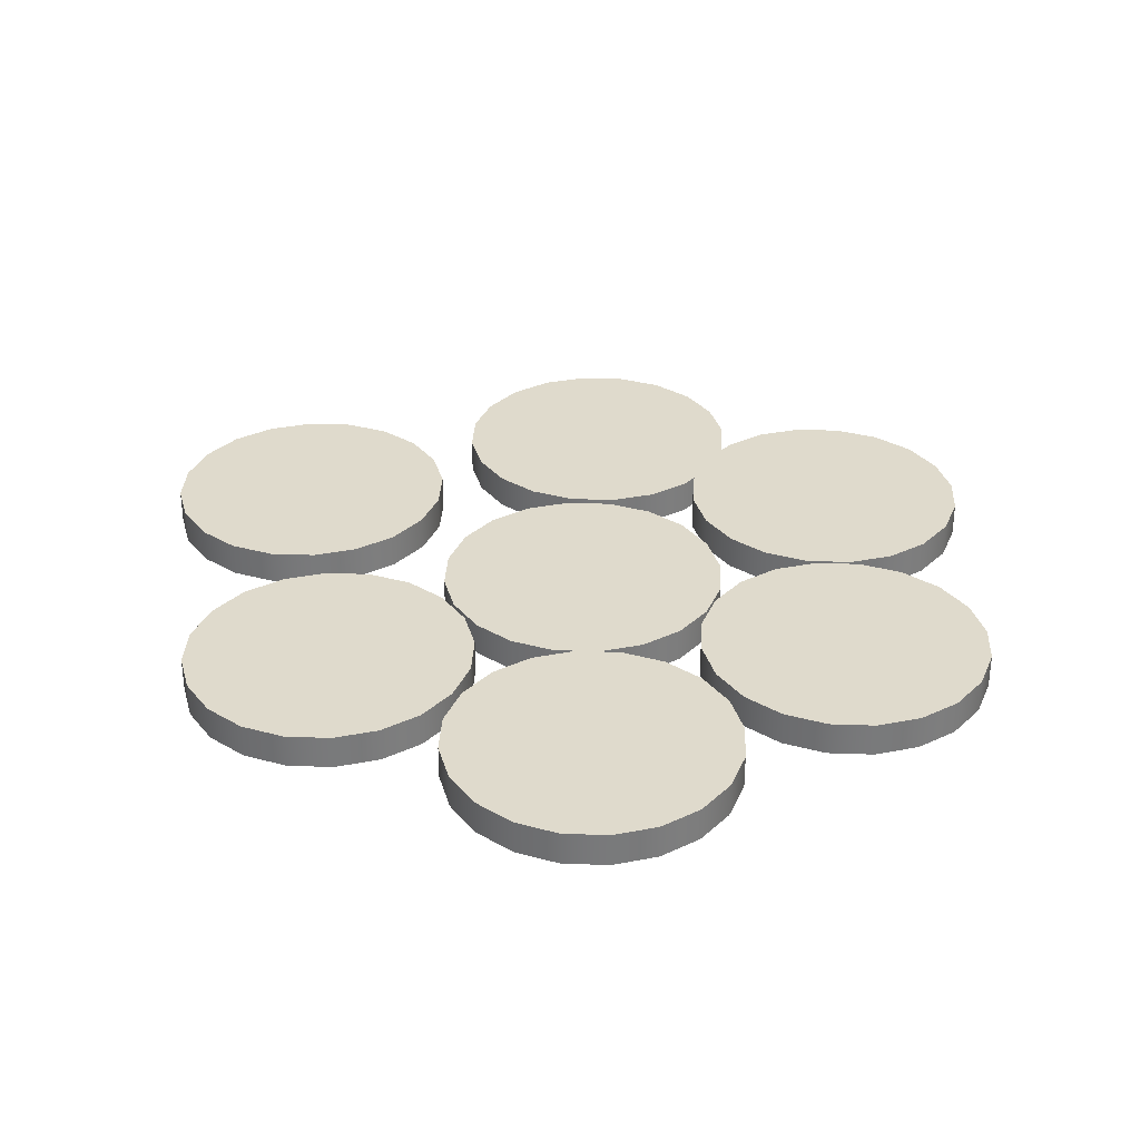
<metadata>
{"format":"obj","ext":"obj","renderer":"f3d","projection":"perspective","resolution":1024,"background":"white","views":[{"elev":32.4,"azim":-132.6,"up":"+Y"}]}
</metadata>
<code>
g Pepperoni_Base
v -9.312 5.323 -9.585
v -9.312 7.879 -9.585
v -7.745 7.879 -12.6
v -7.745 5.323 -12.6
v -7.185 7.879 -15.94
v -7.185 5.323 -15.94
v -7.688 7.879 -19.3
v -7.688 5.323 -19.3
v -9.203 7.879 -22.34
v -9.203 5.323 -22.34
v -11.58 7.879 -24.76
v -11.58 5.323 -24.76
v -14.59 7.879 -26.33
v -14.59 5.323 -26.33
v -17.94 7.879 -26.89
v -17.94 5.323 -26.89
v -21.3 7.879 -26.38
v -21.3 5.323 -26.38
v -24.34 7.879 -24.87
v -24.34 5.323 -24.87
v -26.76 7.879 -22.49
v -26.76 5.323 -22.49
v -28.32 7.879 -19.48
v -28.32 5.323 -19.48
v -28.88 7.879 -16.13
v -28.88 5.323 -16.13
v -28.38 7.879 -12.77
v -28.38 5.323 -12.77
v -26.87 7.879 -9.735
v -26.87 5.323 -9.735
v -24.49 7.879 -7.316
v -24.49 5.323 -7.316
v -21.47 7.879 -5.748
v -21.47 5.323 -5.748
v -18.13 7.879 -5.188
v -18.13 5.323 -5.188
v -14.77 7.879 -5.69
v -14.77 5.323 -5.69
v -11.73 7.879 -7.207
v -11.73 5.323 -7.207
v -9.312 7.879 -9.585
v -9.312 5.323 -9.585
v -7.745 5.323 -12.6
v -18.03 5.323 -16.04
v -9.312 5.323 -9.585
v -7.185 5.323 -15.94
v -7.688 5.323 -19.3
v -9.203 5.323 -22.34
v -11.58 5.323 -24.76
v -14.59 5.323 -26.33
v -17.94 5.323 -26.89
v -21.3 5.323 -26.38
v -24.34 5.323 -24.87
v -26.76 5.323 -22.49
v -28.32 5.323 -19.48
v -28.88 5.323 -16.13
v -28.38 5.323 -12.77
v -26.87 5.323 -9.735
v -24.49 5.323 -7.316
v -21.47 5.323 -5.748
v -18.13 5.323 -5.188
v -14.77 5.323 -5.69
v -11.73 5.323 -7.207
v -9.312 7.879 -9.585
v -18.03 7.879 -16.04
v -7.745 7.879 -12.6
v -7.185 7.879 -15.94
v -7.688 7.879 -19.3
v -9.203 7.879 -22.34
v -11.58 7.879 -24.76
v -14.59 7.879 -26.33
v -17.94 7.879 -26.89
v -21.3 7.879 -26.38
v -24.34 7.879 -24.87
v -26.76 7.879 -22.49
v -28.32 7.879 -19.48
v -28.88 7.879 -16.13
v -28.38 7.879 -12.77
v -26.87 7.879 -9.735
v -24.49 7.879 -7.316
v -21.47 7.879 -5.748
v -18.13 7.879 -5.188
v -14.77 7.879 -5.69
v -11.73 7.879 -7.207
v 11.79 5.323 -16.63
v 11.79 7.879 -16.63
v 13.36 7.879 -19.64
v 13.36 5.323 -19.64
v 13.92 7.879 -22.98
v 13.92 5.323 -22.98
v 13.42 7.879 -26.34
v 13.42 5.323 -26.34
v 11.9 7.879 -29.38
v 11.9 5.323 -29.38
v 9.521 7.879 -31.8
v 9.521 5.323 -31.8
v 6.51 7.879 -33.37
v 6.51 5.323 -33.37
v 3.163 7.879 -33.93
v 3.163 5.323 -33.93
v -0.1941 7.879 -33.43
v -0.1941 5.323 -33.43
v -3.232 7.879 -31.91
v -3.232 5.323 -31.91
v -5.652 7.879 -29.53
v -5.652 5.323 -29.53
v -7.219 7.879 -26.52
v -7.219 5.323 -26.52
v -7.779 7.879 -23.17
v -7.779 5.323 -23.17
v -7.276 7.879 -19.81
v -7.276 5.323 -19.81
v -5.761 7.879 -16.78
v -5.761 5.323 -16.78
v -3.381 7.879 -14.36
v -3.381 5.323 -14.36
v -0.3703 7.879 -12.79
v -0.3703 5.323 -12.79
v 2.978 7.879 -12.23
v 2.978 5.323 -12.23
v 6.334 7.879 -12.73
v 6.334 5.323 -12.73
v 9.372 7.879 -14.25
v 9.372 5.323 -14.25
v 11.79 7.879 -16.63
v 11.79 5.323 -16.63
v 13.36 5.323 -19.64
v 3.07 5.323 -23.08
v 11.79 5.323 -16.63
v 13.92 5.323 -22.98
v 13.42 5.323 -26.34
v 11.9 5.323 -29.38
v 9.521 5.323 -31.8
v 6.51 5.323 -33.37
v 3.163 5.323 -33.93
v -0.1941 5.323 -33.43
v -3.232 5.323 -31.91
v -5.652 5.323 -29.53
v -7.219 5.323 -26.52
v -7.779 5.323 -23.17
v -7.276 5.323 -19.81
v -5.761 5.323 -16.78
v -3.381 5.323 -14.36
v -0.3703 5.323 -12.79
v 2.978 5.323 -12.23
v 6.334 5.323 -12.73
v 9.372 5.323 -14.25
v 11.79 7.879 -16.63
v 3.07 7.879 -23.08
v 13.36 7.879 -19.64
v 13.92 7.879 -22.98
v 13.42 7.879 -26.34
v 11.9 7.879 -29.38
v 9.521 7.879 -31.8
v 6.51 7.879 -33.37
v 3.163 7.879 -33.93
v -0.1941 7.879 -33.43
v -3.232 7.879 -31.91
v -5.652 7.879 -29.53
v -7.219 7.879 -26.52
v -7.779 7.879 -23.17
v -7.276 7.879 -19.81
v -5.761 7.879 -16.78
v -3.381 7.879 -14.36
v -0.3703 7.879 -12.79
v 2.978 7.879 -12.23
v 6.334 7.879 -12.73
v 9.372 7.879 -14.25
v 32.03 5.323 -2.836
v 32.03 7.879 -2.836
v 33.6 7.879 -5.848
v 33.6 5.323 -5.848
v 34.16 7.879 -9.194
v 34.16 5.323 -9.194
v 33.65 7.879 -12.55
v 33.65 5.323 -12.55
v 32.14 7.879 -15.59
v 32.14 5.323 -15.59
v 29.76 7.879 -18.01
v 29.76 5.323 -18.01
v 26.75 7.879 -19.58
v 26.75 5.323 -19.58
v 23.4 7.879 -20.14
v 23.4 5.323 -20.14
v 20.04 7.879 -19.64
v 20.04 5.323 -19.64
v 17.01 7.879 -18.12
v 17.01 5.323 -18.12
v 14.59 7.879 -15.74
v 14.59 5.323 -15.74
v 13.02 7.879 -12.73
v 13.02 5.323 -12.73
v 12.46 7.879 -9.382
v 12.46 5.323 -9.382
v 12.96 7.879 -6.024
v 12.96 5.323 -6.024
v 14.48 7.879 -2.985
v 14.48 5.323 -2.985
v 16.86 7.879 -0.5669
v 16.86 5.323 -0.5669
v 19.87 7.879 1.001
v 19.87 5.323 1.001
v 23.22 7.879 1.561
v 23.22 5.323 1.561
v 26.57 7.879 1.06
v 26.57 5.323 1.06
v 29.61 7.879 -0.4582
v 29.61 5.323 -0.4582
v 32.03 7.879 -2.836
v 32.03 5.323 -2.836
v 33.6 5.323 -5.848
v 23.31 5.323 -9.288
v 32.03 5.323 -2.836
v 34.16 5.323 -9.194
v 33.65 5.323 -12.55
v 32.14 5.323 -15.59
v 29.76 5.323 -18.01
v 26.75 5.323 -19.58
v 23.4 5.323 -20.14
v 20.04 5.323 -19.64
v 17.01 5.323 -18.12
v 14.59 5.323 -15.74
v 13.02 5.323 -12.73
v 12.46 5.323 -9.382
v 12.96 5.323 -6.024
v 14.48 5.323 -2.985
v 16.86 5.323 -0.5669
v 19.87 5.323 1.001
v 23.22 5.323 1.561
v 26.57 5.323 1.06
v 29.61 5.323 -0.4582
v 32.03 7.879 -2.836
v 23.31 7.879 -9.288
v 33.6 7.879 -5.848
v 34.16 7.879 -9.194
v 33.65 7.879 -12.55
v 32.14 7.879 -15.59
v 29.76 7.879 -18.01
v 26.75 7.879 -19.58
v 23.4 7.879 -20.14
v 20.04 7.879 -19.64
v 17.01 7.879 -18.12
v 14.59 7.879 -15.74
v 13.02 7.879 -12.73
v 12.46 7.879 -9.382
v 12.96 7.879 -6.024
v 14.48 7.879 -2.985
v 16.86 7.879 -0.5669
v 19.87 7.879 1.001
v 23.22 7.879 1.561
v 26.57 7.879 1.06
v 29.61 7.879 -0.4582
v 22.21 5.323 20.48
v 22.21 7.879 20.48
v 23.78 7.879 17.47
v 23.78 5.323 17.47
v 24.34 7.879 14.13
v 24.34 5.323 14.13
v 23.84 7.879 10.77
v 23.84 5.323 10.77
v 22.32 7.879 7.73
v 22.32 5.323 7.73
v 19.94 7.879 5.308
v 19.94 5.323 5.308
v 16.93 7.879 3.743
v 16.93 5.323 3.743
v 13.58 7.879 3.183
v 13.58 5.323 3.183
v 10.22 7.879 3.685
v 10.22 5.323 3.685
v 7.187 7.879 5.199
v 7.187 5.323 5.199
v 4.767 7.879 7.58
v 4.767 5.323 7.58
v 3.2 7.879 10.59
v 3.2 5.323 10.59
v 2.64 7.879 13.94
v 2.64 5.323 13.94
v 3.143 7.879 17.3
v 3.143 5.323 17.3
v 4.658 7.879 20.33
v 4.658 5.323 20.33
v 7.038 7.879 22.75
v 7.038 5.323 22.75
v 10.05 7.879 24.32
v 10.05 5.323 24.32
v 13.4 7.879 24.88
v 13.4 5.323 24.88
v 16.75 7.879 24.38
v 16.75 5.323 24.38
v 19.79 7.879 22.86
v 19.79 5.323 22.86
v 22.21 7.879 20.48
v 22.21 5.323 20.48
v 23.78 5.323 17.47
v 13.49 5.323 14.03
v 22.21 5.323 20.48
v 24.34 5.323 14.13
v 23.84 5.323 10.77
v 22.32 5.323 7.73
v 19.94 5.323 5.308
v 16.93 5.323 3.743
v 13.58 5.323 3.183
v 10.22 5.323 3.685
v 7.187 5.323 5.199
v 4.767 5.323 7.58
v 3.2 5.323 10.59
v 2.64 5.323 13.94
v 3.143 5.323 17.3
v 4.658 5.323 20.33
v 7.038 5.323 22.75
v 10.05 5.323 24.32
v 13.4 5.323 24.88
v 16.75 5.323 24.38
v 19.79 5.323 22.86
v 22.21 7.879 20.48
v 13.49 7.879 14.03
v 23.78 7.879 17.47
v 24.34 7.879 14.13
v 23.84 7.879 10.77
v 22.32 7.879 7.73
v 19.94 7.879 5.308
v 16.93 7.879 3.743
v 13.58 7.879 3.183
v 10.22 7.879 3.685
v 7.187 7.879 5.199
v 4.767 7.879 7.58
v 3.2 7.879 10.59
v 2.64 7.879 13.94
v 3.143 7.879 17.3
v 4.658 7.879 20.33
v 7.038 7.879 22.75
v 10.05 7.879 24.32
v 13.4 7.879 24.88
v 16.75 7.879 24.38
v 19.79 7.879 22.86
v 6.905 5.323 4.558
v 6.905 7.879 4.558
v 8.472 7.879 1.547
v 8.472 5.323 1.547
v 9.032 7.879 -1.8
v 9.032 5.323 -1.8
v 8.529 7.879 -5.158
v 8.529 5.323 -5.158
v 7.014 7.879 -8.196
v 7.014 5.323 -8.196
v 4.634 7.879 -10.62
v 4.634 5.323 -10.62
v 1.623 7.879 -12.18
v 1.623 5.323 -12.18
v -1.725 7.879 -12.74
v -1.725 5.323 -12.74
v -5.081 7.879 -12.24
v -5.081 5.323 -12.24
v -8.119 7.879 -10.73
v -8.119 5.323 -10.73
v -10.54 7.879 -8.346
v -10.54 5.323 -8.346
v -12.11 7.879 -5.334
v -12.11 5.323 -5.334
v -12.67 7.879 -1.988
v -12.67 5.323 -1.988
v -12.16 7.879 1.371
v -12.16 5.323 1.371
v -10.65 7.879 4.409
v -10.65 5.323 4.409
v -8.269 7.879 6.827
v -8.269 5.323 6.827
v -5.258 7.879 8.395
v -5.258 5.323 8.395
v -1.91 7.879 8.956
v -1.91 5.323 8.956
v 1.447 7.879 8.454
v 1.447 5.323 8.454
v 4.485 7.879 6.936
v 4.485 5.323 6.936
v 6.905 7.879 4.558
v 6.905 5.323 4.558
v 8.472 5.323 1.547
v -1.817 5.323 -1.894
v 6.905 5.323 4.558
v 9.032 5.323 -1.8
v 8.529 5.323 -5.158
v 7.014 5.323 -8.196
v 4.634 5.323 -10.62
v 1.623 5.323 -12.18
v -1.725 5.323 -12.74
v -5.081 5.323 -12.24
v -8.119 5.323 -10.73
v -10.54 5.323 -8.346
v -12.11 5.323 -5.334
v -12.67 5.323 -1.988
v -12.16 5.323 1.371
v -10.65 5.323 4.409
v -8.269 5.323 6.827
v -5.258 5.323 8.395
v -1.91 5.323 8.956
v 1.447 5.323 8.454
v 4.485 5.323 6.936
v 6.905 7.879 4.558
v -1.817 7.879 -1.894
v 8.472 7.879 1.547
v 9.032 7.879 -1.8
v 8.529 7.879 -5.158
v 7.014 7.879 -8.196
v 4.634 7.879 -10.62
v 1.623 7.879 -12.18
v -1.725 7.879 -12.74
v -5.081 7.879 -12.24
v -8.119 7.879 -10.73
v -10.54 7.879 -8.346
v -12.11 7.879 -5.334
v -12.67 7.879 -1.988
v -12.16 7.879 1.371
v -10.65 7.879 4.409
v -8.269 7.879 6.827
v -5.258 7.879 8.395
v -1.91 7.879 8.956
v 1.447 7.879 8.454
v 4.485 7.879 6.936
v 2.572 5.323 27.65
v 2.572 7.879 27.65
v 4.139 7.879 24.64
v 4.139 5.323 24.64
v 4.698 7.879 21.3
v 4.698 5.323 21.3
v 4.196 7.879 17.94
v 4.196 5.323 17.94
v 2.681 7.879 14.9
v 2.681 5.323 14.9
v 0.301 7.879 12.48
v 0.301 5.323 12.48
v -2.71 7.879 10.91
v -2.71 5.323 10.91
v -6.058 7.879 10.35
v -6.058 5.323 10.35
v -9.415 7.879 10.85
v -9.415 5.323 10.85
v -12.45 7.879 12.37
v -12.45 5.323 12.37
v -14.87 7.879 14.75
v -14.87 5.323 14.75
v -16.44 7.879 17.76
v -16.44 5.323 17.76
v -17 7.879 21.11
v -17 5.323 21.11
v -16.5 7.879 24.47
v -16.5 5.323 24.47
v -14.98 7.879 27.5
v -14.98 5.323 27.5
v -12.6 7.879 29.92
v -12.6 5.323 29.92
v -9.591 7.879 31.49
v -9.591 5.323 31.49
v -6.243 7.879 32.05
v -6.243 5.323 32.05
v -2.886 7.879 31.55
v -2.886 5.323 31.55
v 0.1513 7.879 30.03
v 0.1513 5.323 30.03
v 2.572 7.879 27.65
v 2.572 5.323 27.65
v 4.139 5.323 24.64
v -6.15 5.323 21.2
v 2.572 5.323 27.65
v 4.698 5.323 21.3
v 4.196 5.323 17.94
v 2.681 5.323 14.9
v 0.301 5.323 12.48
v -2.71 5.323 10.91
v -6.058 5.323 10.35
v -9.415 5.323 10.85
v -12.45 5.323 12.37
v -14.87 5.323 14.75
v -16.44 5.323 17.76
v -17 5.323 21.11
v -16.5 5.323 24.47
v -14.98 5.323 27.5
v -12.6 5.323 29.92
v -9.591 5.323 31.49
v -6.243 5.323 32.05
v -2.886 5.323 31.55
v 0.1513 5.323 30.03
v 2.572 7.879 27.65
v -6.15 7.879 21.2
v 4.139 7.879 24.64
v 4.698 7.879 21.3
v 4.196 7.879 17.94
v 2.681 7.879 14.9
v 0.301 7.879 12.48
v -2.71 7.879 10.91
v -6.058 7.879 10.35
v -9.415 7.879 10.85
v -12.45 7.879 12.37
v -14.87 7.879 14.75
v -16.44 7.879 17.76
v -17 7.879 21.11
v -16.5 7.879 24.47
v -14.98 7.879 27.5
v -12.6 7.879 29.92
v -9.591 7.879 31.49
v -6.243 7.879 32.05
v -2.886 7.879 31.55
v 0.1513 7.879 30.03
v -13.16 5.323 12.69
v -13.16 7.879 12.69
v -11.59 7.879 9.679
v -11.59 5.323 9.679
v -11.03 7.879 6.333
v -11.03 5.323 6.333
v -11.53 7.879 2.974
v -11.53 5.323 2.974
v -13.05 7.879 -0.06374
v -13.05 5.323 -0.06374
v -15.43 7.879 -2.485
v -15.43 5.323 -2.485
v -18.44 7.879 -4.05
v -18.44 5.323 -4.05
v -21.79 7.879 -4.611
v -21.79 5.323 -4.611
v -25.14 7.879 -4.109
v -25.14 5.323 -4.109
v -28.18 7.879 -2.594
v -28.18 5.323 -2.594
v -30.6 7.879 -0.2134
v -30.6 5.323 -0.2134
v -32.17 7.879 2.798
v -32.17 5.323 2.798
v -32.73 7.879 6.145
v -32.73 5.323 6.145
v -32.22 7.879 9.503
v -32.22 5.323 9.503
v -30.71 7.879 12.54
v -30.71 5.323 12.54
v -28.33 7.879 14.96
v -28.33 5.323 14.96
v -25.32 7.879 16.53
v -25.32 5.323 16.53
v -21.97 7.879 17.09
v -21.97 5.323 17.09
v -18.61 7.879 16.59
v -18.61 5.323 16.59
v -15.58 7.879 15.07
v -15.58 5.323 15.07
v -13.16 7.879 12.69
v -13.16 5.323 12.69
v -11.59 5.323 9.679
v -21.88 5.323 6.239
v -13.16 5.323 12.69
v -11.03 5.323 6.333
v -11.53 5.323 2.974
v -13.05 5.323 -0.06374
v -15.43 5.323 -2.485
v -18.44 5.323 -4.05
v -21.79 5.323 -4.611
v -25.14 5.323 -4.109
v -28.18 5.323 -2.594
v -30.6 5.323 -0.2134
v -32.17 5.323 2.798
v -32.73 5.323 6.145
v -32.22 5.323 9.503
v -30.71 5.323 12.54
v -28.33 5.323 14.96
v -25.32 5.323 16.53
v -21.97 5.323 17.09
v -18.61 5.323 16.59
v -15.58 5.323 15.07
v -13.16 7.879 12.69
v -21.88 7.879 6.239
v -11.59 7.879 9.679
v -11.03 7.879 6.333
v -11.53 7.879 2.974
v -13.05 7.879 -0.06374
v -15.43 7.879 -2.485
v -18.44 7.879 -4.05
v -21.79 7.879 -4.611
v -25.14 7.879 -4.109
v -28.18 7.879 -2.594
v -30.6 7.879 -0.2134
v -32.17 7.879 2.798
v -32.73 7.879 6.145
v -32.22 7.879 9.503
v -30.71 7.879 12.54
v -28.33 7.879 14.96
v -25.32 7.879 16.53
v -21.97 7.879 17.09
v -18.61 7.879 16.59
v -15.58 7.879 15.07
g Pepperoni_Base_0
f 3 2 1
f 4 3 1
f 5 3 4
f 6 5 4
f 7 5 6
f 8 7 6
f 9 7 8
f 10 9 8
f 11 9 10
f 12 11 10
f 13 11 12
f 14 13 12
f 15 13 14
f 16 15 14
f 17 15 16
f 18 17 16
f 19 17 18
f 20 19 18
f 21 19 20
f 22 21 20
f 23 21 22
f 24 23 22
f 25 23 24
f 26 25 24
f 27 25 26
f 28 27 26
f 29 27 28
f 30 29 28
f 31 29 30
f 32 31 30
f 33 31 32
f 34 33 32
f 35 33 34
f 36 35 34
f 37 35 36
f 38 37 36
f 39 37 38
f 40 39 38
f 41 39 40
f 42 41 40
f 45 44 43
f 43 44 46
f 46 44 47
f 47 44 48
f 48 44 49
f 49 44 50
f 50 44 51
f 51 44 52
f 52 44 53
f 53 44 54
f 54 44 55
f 55 44 56
f 56 44 57
f 57 44 58
f 58 44 59
f 59 44 60
f 60 44 61
f 61 44 62
f 62 44 63
f 63 44 45
f 66 65 64
f 67 65 66
f 68 65 67
f 69 65 68
f 70 65 69
f 71 65 70
f 72 65 71
f 73 65 72
f 74 65 73
f 75 65 74
f 76 65 75
f 77 65 76
f 78 65 77
f 79 65 78
f 80 65 79
f 81 65 80
f 82 65 81
f 83 65 82
f 84 65 83
f 64 65 84
f 87 86 85
f 88 87 85
f 89 87 88
f 90 89 88
f 91 89 90
f 92 91 90
f 93 91 92
f 94 93 92
f 95 93 94
f 96 95 94
f 97 95 96
f 98 97 96
f 99 97 98
f 100 99 98
f 101 99 100
f 102 101 100
f 103 101 102
f 104 103 102
f 105 103 104
f 106 105 104
f 107 105 106
f 108 107 106
f 109 107 108
f 110 109 108
f 111 109 110
f 112 111 110
f 113 111 112
f 114 113 112
f 115 113 114
f 116 115 114
f 117 115 116
f 118 117 116
f 119 117 118
f 120 119 118
f 121 119 120
f 122 121 120
f 123 121 122
f 124 123 122
f 125 123 124
f 126 125 124
f 129 128 127
f 127 128 130
f 130 128 131
f 131 128 132
f 132 128 133
f 133 128 134
f 134 128 135
f 135 128 136
f 136 128 137
f 137 128 138
f 138 128 139
f 139 128 140
f 140 128 141
f 141 128 142
f 142 128 143
f 143 128 144
f 144 128 145
f 145 128 146
f 146 128 147
f 147 128 129
f 150 149 148
f 151 149 150
f 152 149 151
f 153 149 152
f 154 149 153
f 155 149 154
f 156 149 155
f 157 149 156
f 158 149 157
f 159 149 158
f 160 149 159
f 161 149 160
f 162 149 161
f 163 149 162
f 164 149 163
f 165 149 164
f 166 149 165
f 167 149 166
f 168 149 167
f 148 149 168
f 171 170 169
f 172 171 169
f 173 171 172
f 174 173 172
f 175 173 174
f 176 175 174
f 177 175 176
f 178 177 176
f 179 177 178
f 180 179 178
f 181 179 180
f 182 181 180
f 183 181 182
f 184 183 182
f 185 183 184
f 186 185 184
f 187 185 186
f 188 187 186
f 189 187 188
f 190 189 188
f 191 189 190
f 192 191 190
f 193 191 192
f 194 193 192
f 195 193 194
f 196 195 194
f 197 195 196
f 198 197 196
f 199 197 198
f 200 199 198
f 201 199 200
f 202 201 200
f 203 201 202
f 204 203 202
f 205 203 204
f 206 205 204
f 207 205 206
f 208 207 206
f 209 207 208
f 210 209 208
f 213 212 211
f 211 212 214
f 214 212 215
f 215 212 216
f 216 212 217
f 217 212 218
f 218 212 219
f 219 212 220
f 220 212 221
f 221 212 222
f 222 212 223
f 223 212 224
f 224 212 225
f 225 212 226
f 226 212 227
f 227 212 228
f 228 212 229
f 229 212 230
f 230 212 231
f 231 212 213
f 234 233 232
f 235 233 234
f 236 233 235
f 237 233 236
f 238 233 237
f 239 233 238
f 240 233 239
f 241 233 240
f 242 233 241
f 243 233 242
f 244 233 243
f 245 233 244
f 246 233 245
f 247 233 246
f 248 233 247
f 249 233 248
f 250 233 249
f 251 233 250
f 252 233 251
f 232 233 252
f 255 254 253
f 256 255 253
f 257 255 256
f 258 257 256
f 259 257 258
f 260 259 258
f 261 259 260
f 262 261 260
f 263 261 262
f 264 263 262
f 265 263 264
f 266 265 264
f 267 265 266
f 268 267 266
f 269 267 268
f 270 269 268
f 271 269 270
f 272 271 270
f 273 271 272
f 274 273 272
f 275 273 274
f 276 275 274
f 277 275 276
f 278 277 276
f 279 277 278
f 280 279 278
f 281 279 280
f 282 281 280
f 283 281 282
f 284 283 282
f 285 283 284
f 286 285 284
f 287 285 286
f 288 287 286
f 289 287 288
f 290 289 288
f 291 289 290
f 292 291 290
f 293 291 292
f 294 293 292
f 297 296 295
f 295 296 298
f 298 296 299
f 299 296 300
f 300 296 301
f 301 296 302
f 302 296 303
f 303 296 304
f 304 296 305
f 305 296 306
f 306 296 307
f 307 296 308
f 308 296 309
f 309 296 310
f 310 296 311
f 311 296 312
f 312 296 313
f 313 296 314
f 314 296 315
f 315 296 297
f 318 317 316
f 319 317 318
f 320 317 319
f 321 317 320
f 322 317 321
f 323 317 322
f 324 317 323
f 325 317 324
f 326 317 325
f 327 317 326
f 328 317 327
f 329 317 328
f 330 317 329
f 331 317 330
f 332 317 331
f 333 317 332
f 334 317 333
f 335 317 334
f 336 317 335
f 316 317 336
f 339 338 337
f 340 339 337
f 341 339 340
f 342 341 340
f 343 341 342
f 344 343 342
f 345 343 344
f 346 345 344
f 347 345 346
f 348 347 346
f 349 347 348
f 350 349 348
f 351 349 350
f 352 351 350
f 353 351 352
f 354 353 352
f 355 353 354
f 356 355 354
f 357 355 356
f 358 357 356
f 359 357 358
f 360 359 358
f 361 359 360
f 362 361 360
f 363 361 362
f 364 363 362
f 365 363 364
f 366 365 364
f 367 365 366
f 368 367 366
f 369 367 368
f 370 369 368
f 371 369 370
f 372 371 370
f 373 371 372
f 374 373 372
f 375 373 374
f 376 375 374
f 377 375 376
f 378 377 376
f 381 380 379
f 379 380 382
f 382 380 383
f 383 380 384
f 384 380 385
f 385 380 386
f 386 380 387
f 387 380 388
f 388 380 389
f 389 380 390
f 390 380 391
f 391 380 392
f 392 380 393
f 393 380 394
f 394 380 395
f 395 380 396
f 396 380 397
f 397 380 398
f 398 380 399
f 399 380 381
f 402 401 400
f 403 401 402
f 404 401 403
f 405 401 404
f 406 401 405
f 407 401 406
f 408 401 407
f 409 401 408
f 410 401 409
f 411 401 410
f 412 401 411
f 413 401 412
f 414 401 413
f 415 401 414
f 416 401 415
f 417 401 416
f 418 401 417
f 419 401 418
f 420 401 419
f 400 401 420
f 423 422 421
f 424 423 421
f 425 423 424
f 426 425 424
f 427 425 426
f 428 427 426
f 429 427 428
f 430 429 428
f 431 429 430
f 432 431 430
f 433 431 432
f 434 433 432
f 435 433 434
f 436 435 434
f 437 435 436
f 438 437 436
f 439 437 438
f 440 439 438
f 441 439 440
f 442 441 440
f 443 441 442
f 444 443 442
f 445 443 444
f 446 445 444
f 447 445 446
f 448 447 446
f 449 447 448
f 450 449 448
f 451 449 450
f 452 451 450
f 453 451 452
f 454 453 452
f 455 453 454
f 456 455 454
f 457 455 456
f 458 457 456
f 459 457 458
f 460 459 458
f 461 459 460
f 462 461 460
f 465 464 463
f 463 464 466
f 466 464 467
f 467 464 468
f 468 464 469
f 469 464 470
f 470 464 471
f 471 464 472
f 472 464 473
f 473 464 474
f 474 464 475
f 475 464 476
f 476 464 477
f 477 464 478
f 478 464 479
f 479 464 480
f 480 464 481
f 481 464 482
f 482 464 483
f 483 464 465
f 486 485 484
f 487 485 486
f 488 485 487
f 489 485 488
f 490 485 489
f 491 485 490
f 492 485 491
f 493 485 492
f 494 485 493
f 495 485 494
f 496 485 495
f 497 485 496
f 498 485 497
f 499 485 498
f 500 485 499
f 501 485 500
f 502 485 501
f 503 485 502
f 504 485 503
f 484 485 504
f 507 506 505
f 508 507 505
f 509 507 508
f 510 509 508
f 511 509 510
f 512 511 510
f 513 511 512
f 514 513 512
f 515 513 514
f 516 515 514
f 517 515 516
f 518 517 516
f 519 517 518
f 520 519 518
f 521 519 520
f 522 521 520
f 523 521 522
f 524 523 522
f 525 523 524
f 526 525 524
f 527 525 526
f 528 527 526
f 529 527 528
f 530 529 528
f 531 529 530
f 532 531 530
f 533 531 532
f 534 533 532
f 535 533 534
f 536 535 534
f 537 535 536
f 538 537 536
f 539 537 538
f 540 539 538
f 541 539 540
f 542 541 540
f 543 541 542
f 544 543 542
f 545 543 544
f 546 545 544
f 549 548 547
f 547 548 550
f 550 548 551
f 551 548 552
f 552 548 553
f 553 548 554
f 554 548 555
f 555 548 556
f 556 548 557
f 557 548 558
f 558 548 559
f 559 548 560
f 560 548 561
f 561 548 562
f 562 548 563
f 563 548 564
f 564 548 565
f 565 548 566
f 566 548 567
f 567 548 549
f 570 569 568
f 571 569 570
f 572 569 571
f 573 569 572
f 574 569 573
f 575 569 574
f 576 569 575
f 577 569 576
f 578 569 577
f 579 569 578
f 580 569 579
f 581 569 580
f 582 569 581
f 583 569 582
f 584 569 583
f 585 569 584
f 586 569 585
f 587 569 586
f 588 569 587
f 568 569 588

</code>
